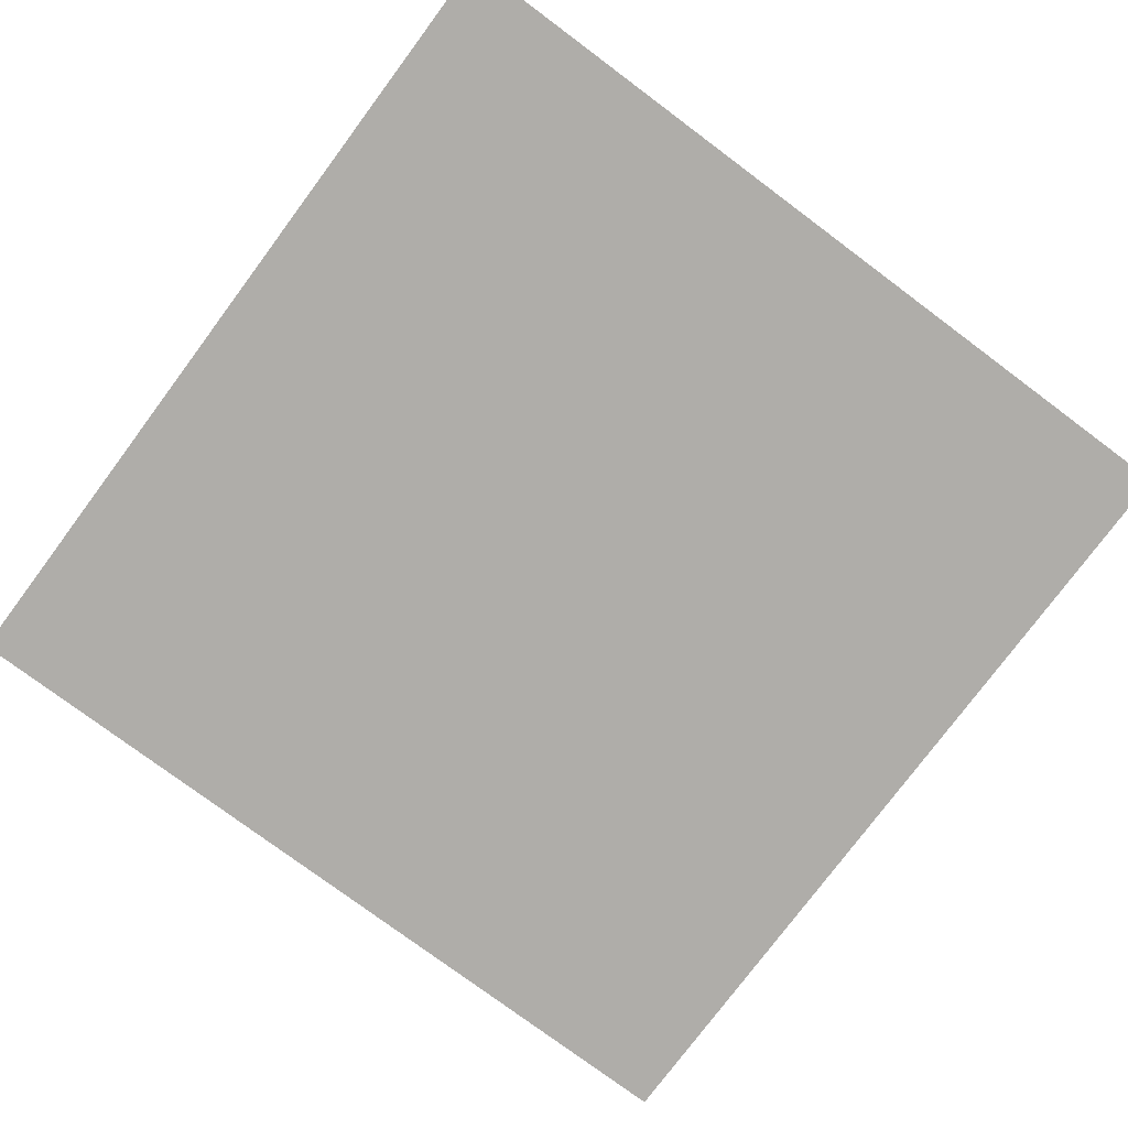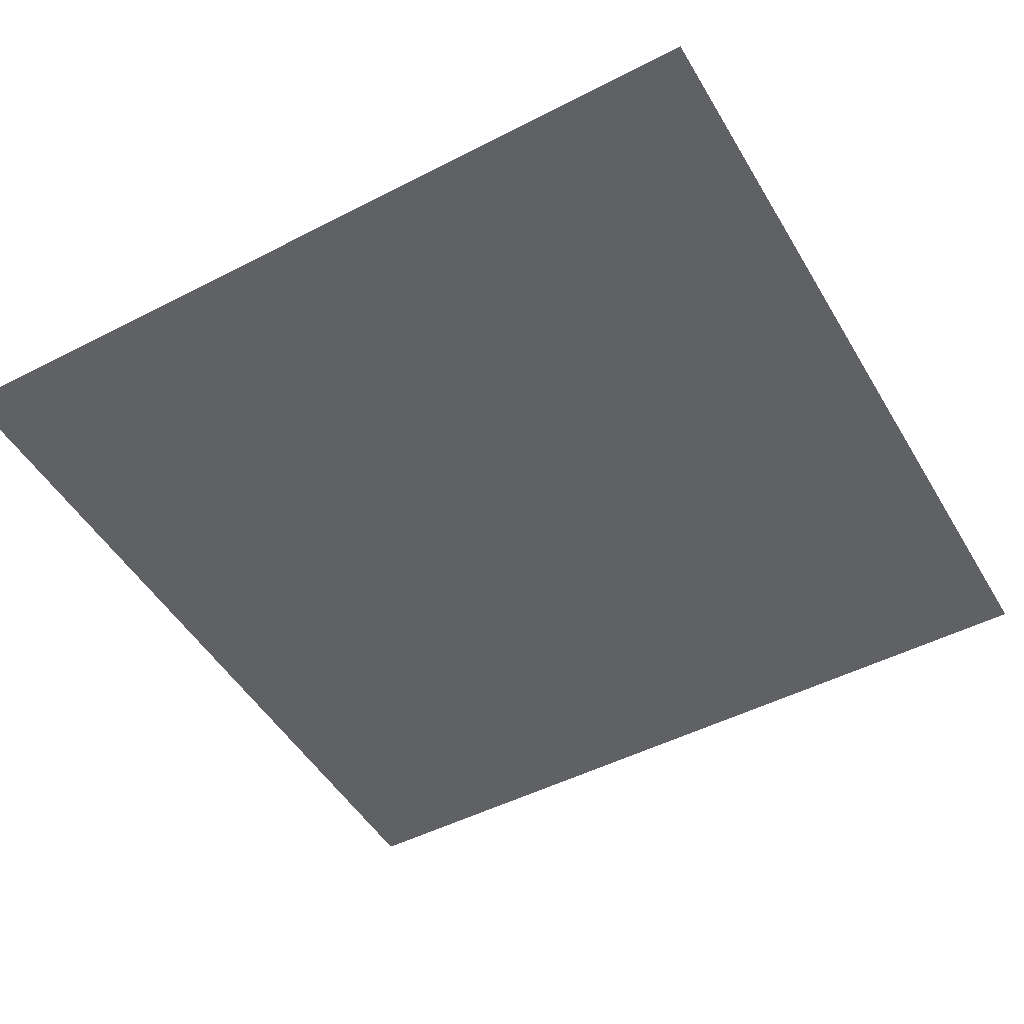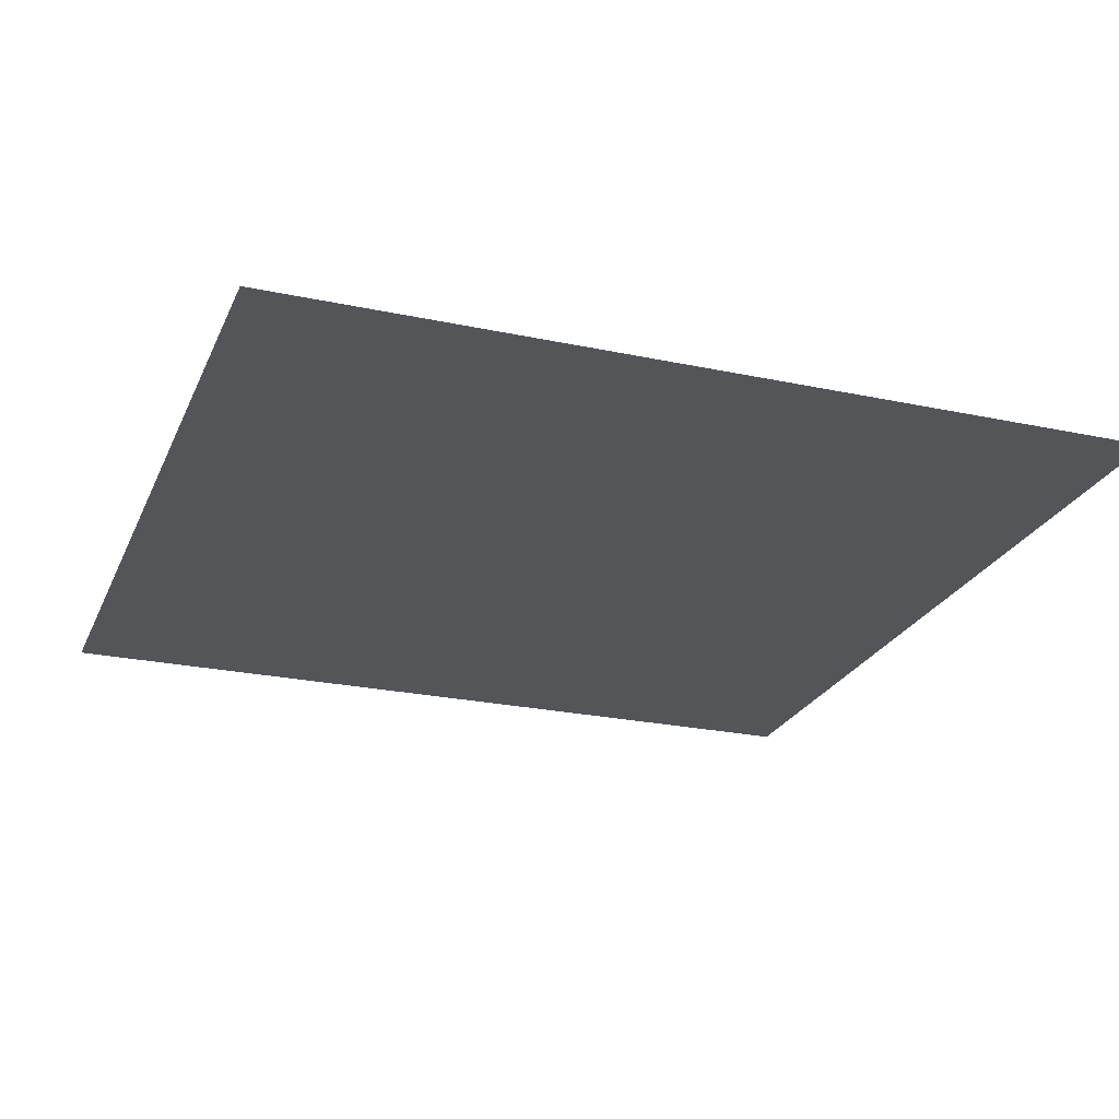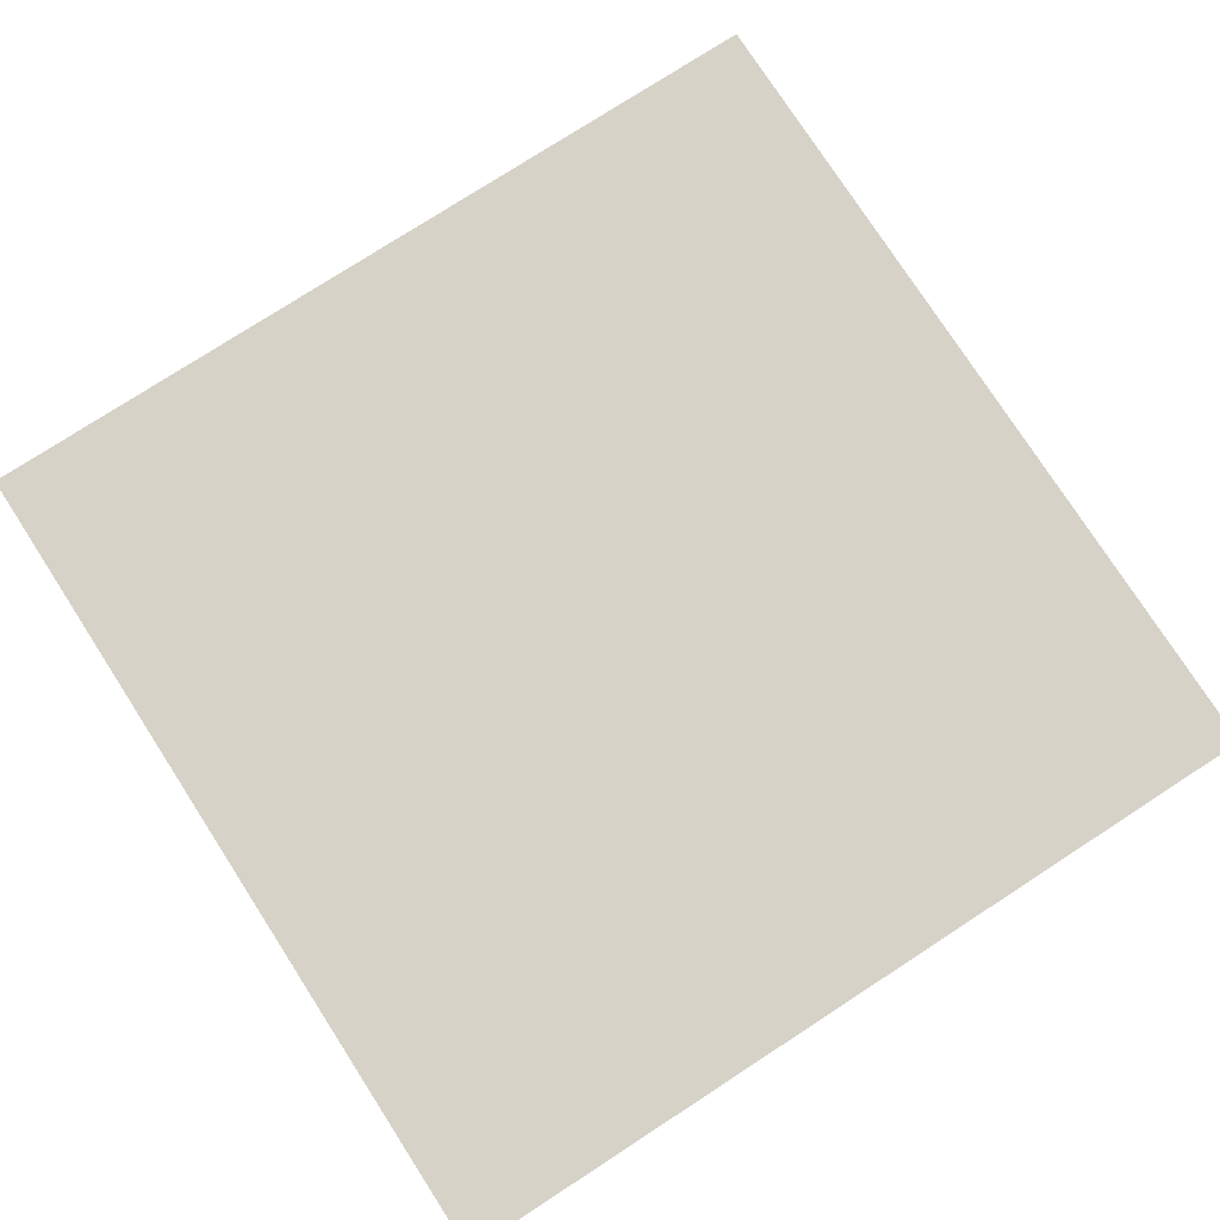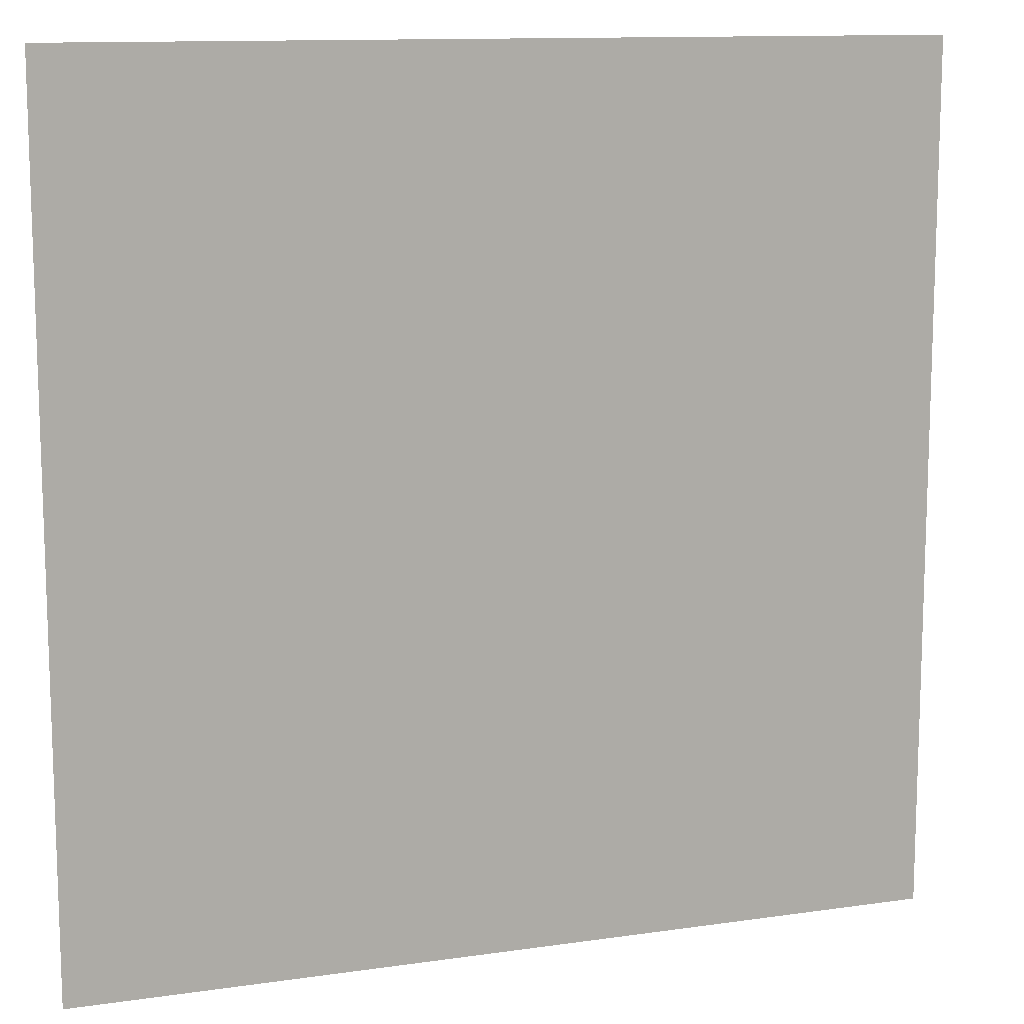
<metadata>
{"format":"obj","ext":"obj","renderer":"f3d","projection":"perspective","resolution":1024,"background":"white","views":[{"elev":-77.4,"azim":-126.7,"up":"+Z"},{"elev":-49.1,"azim":29.7,"up":"+Z"},{"elev":-24.1,"azim":-19.5,"up":"+Z"},{"elev":77.5,"azim":57.1,"up":"+Z"},{"elev":12.0,"azim":160.9,"up":"+Y"}]}
</metadata>
<code>
o Plane
v -1 -1 0
v 1 -1 0
v -1 1 -0
v 1 1 -0
f 2 3 1
f 2 4 3

</code>
